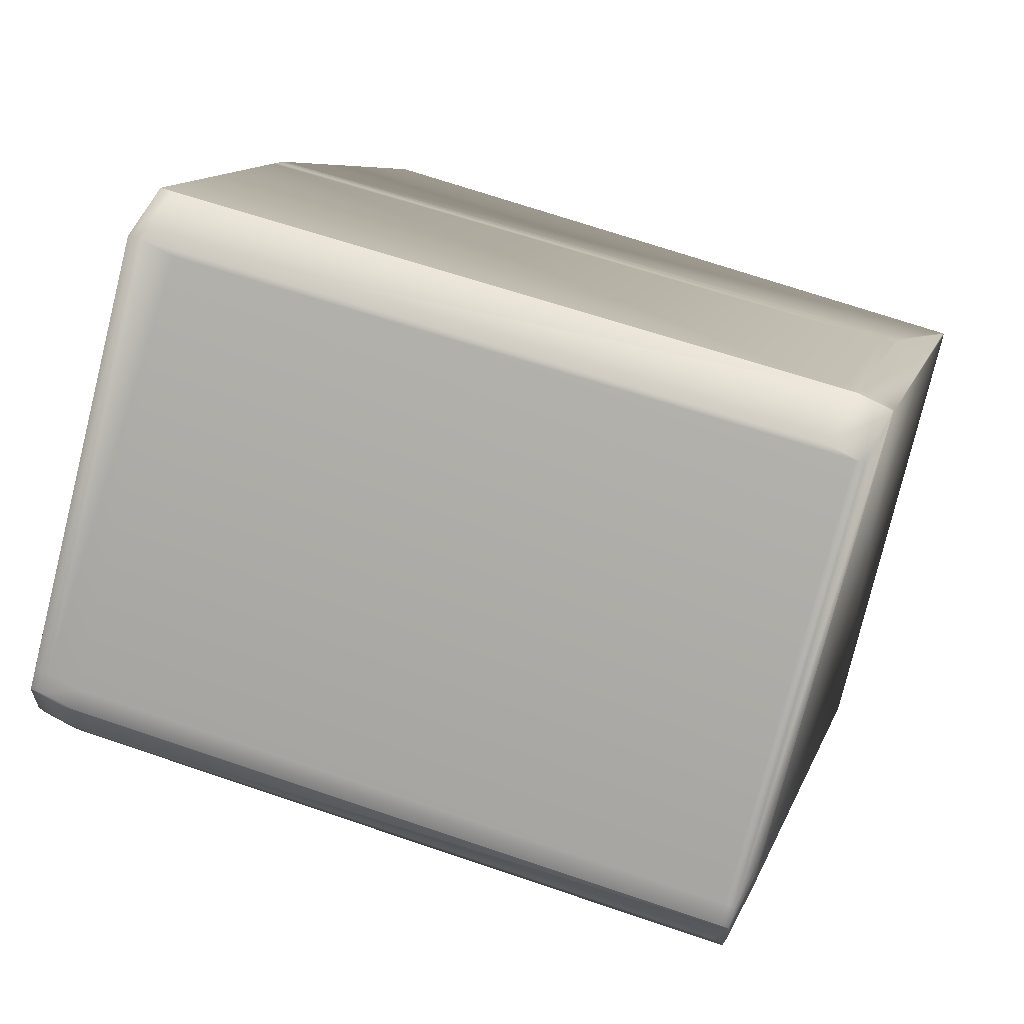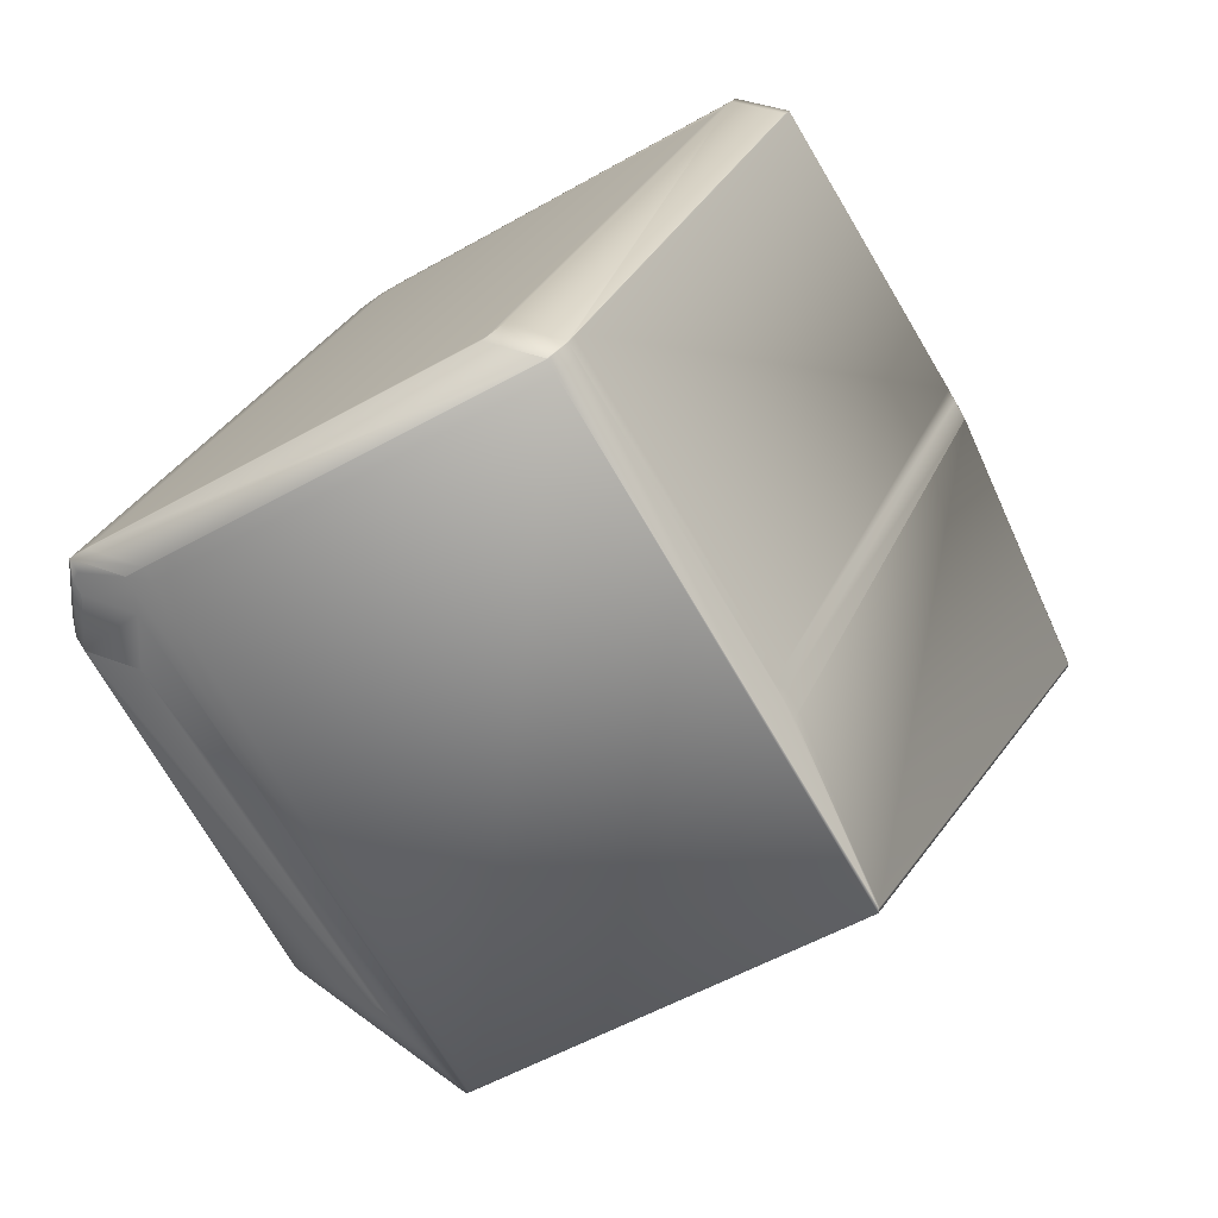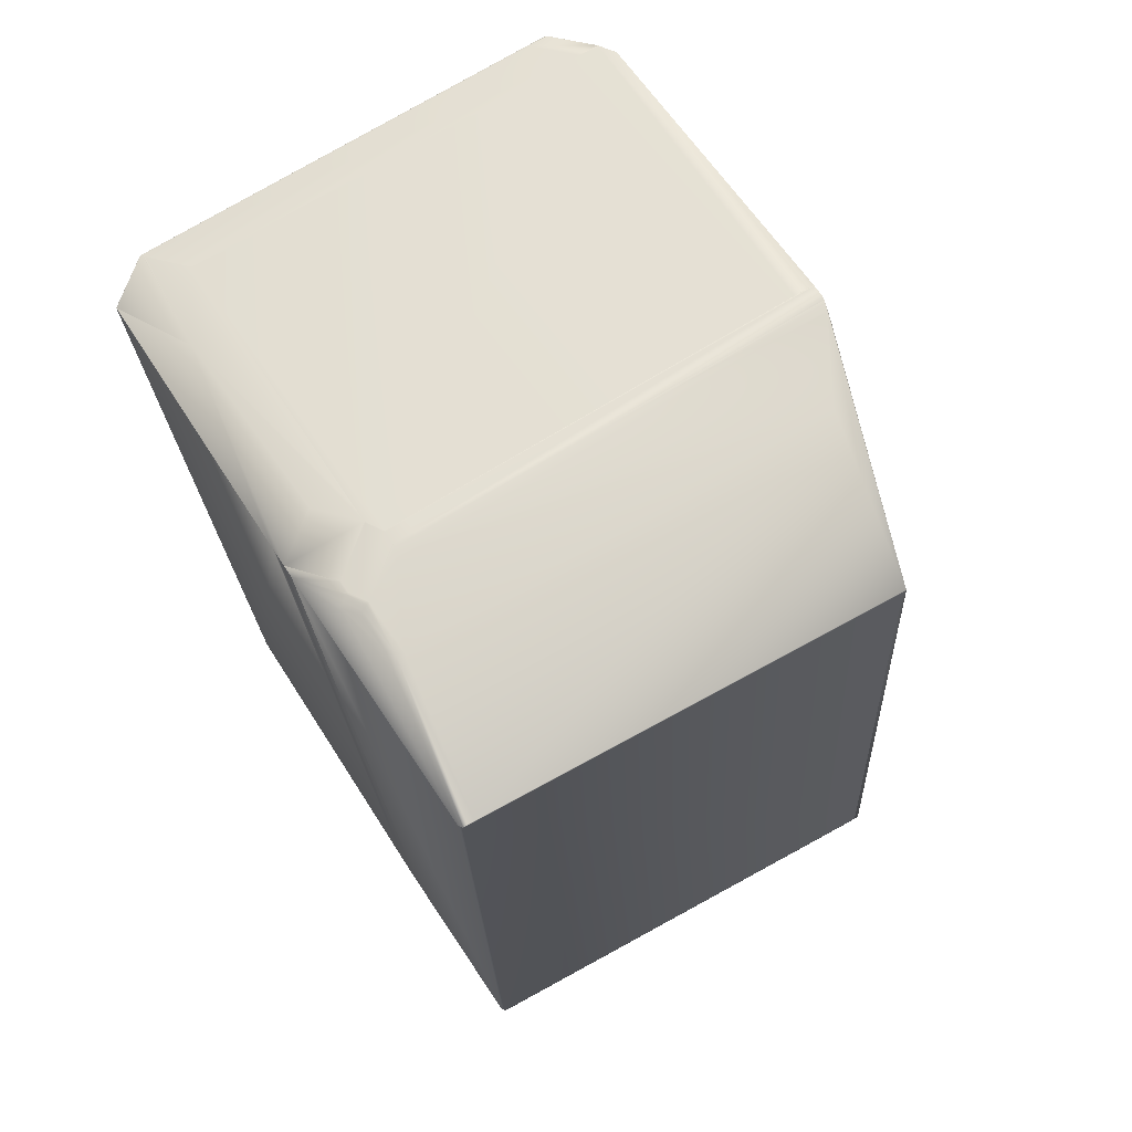
<metadata>
{"format":"obj","ext":"obj","renderer":"f3d","projection":"perspective","resolution":1024,"background":"white","views":[{"elev":11.2,"azim":-87.5,"up":"+Z"},{"elev":-62.1,"azim":-59.0,"up":"+Y"},{"elev":42.8,"azim":58.1,"up":"+Y"}]}
</metadata>
<code>
v 0.2999 0.7657 0.9122
v 0.2317 0.5753 0.8612
v 0.1864 0.5981 0.834
v 0.3 0.7659 0.9122
v 0.3001 0.7664 0.9124
v 0.2998 0.7653 0.9135
v 0.3001 0.766 0.9137
v 0.2316 0.5749 0.8625
v 0.06939 0.611 0.8554
v 0.2004 0.586 0.8516
v 0.1837 0.5992 0.8326
v 0.1852 0.5986 0.8333
v 0.1849 0.5988 0.8331
v 0.1846 0.5989 0.833
v 0.1844 0.599 0.8329
v 0.1839 0.5991 0.8326
v 0.08447 0.6122 0.8454
v 0.08447 0.6123 0.8453
v 0.3002 0.7666 0.9125
v 0.1841 0.5991 0.8327
v 0.1852 0.6033 0.8339
v 0.2149 0.5439 1
v 0.2165 0.5433 1
v 0.1659 0.5642 1.005
v 0.1571 0.5555 1
v 0.05527 0.5755 0.9995
v 0.1595 0.5655 1.005
v 0.2319 0.5756 0.8627
v 0.2314 0.5743 0.8648
v 0.06334 0.6113 0.8586
v 0.2177 0.5432 0.9996
v 0.2317 0.575 0.865
v 0.06289 0.6097 0.8651
v 0.2169 0.5432 1
v 0.218 0.5439 0.9998
v 0.2171 0.544 1
v 0.2168 0.544 1.001
v 0.3002 0.7662 0.9138
v 0.2865 0.7355 1.047
v 0.2864 0.7351 1.049
v 0.2533 0.7972 0.9061
v 0.2317 0.8111 0.8937
v 0.2311 0.8115 0.8935
v 0.2306 0.8118 0.8932
v 0.2301 0.8121 0.893
v 0.2297 0.8123 0.8928
v 0.2282 0.8132 0.8923
v 0.2278 0.8134 0.8921
v 0.2274 0.8136 0.8919
v 0.2251 0.8036 0.8874
v 0.2245 0.8039 0.8872
v 0.224 0.8011 0.8864
v 0.185 0.6034 0.8338
v 0.2863 0.7349 1.05
v 0.2435 0.7636 1.041
v 0.2432 0.7628 1.044
v 0.243 0.7622 1.046
v 0.2862 0.7344 1.051
v 0.3 0.7656 0.916
v 0.2999 0.7654 0.916
v 0.2861 0.7342 1.051
v 0.2858 0.7342 1.051
v 0.285 0.7343 1.052
v 0.2859 0.7345 1.051
v 0.2851 0.7346 1.052
v 0.2061 0.7692 1.059
v 0.1676 0.5713 1.007
v 0.1671 0.5684 1.006
v 0.2401 0.7624 1.048
v 0.2236 0.7669 1.053
v 0.2246 0.7662 1.053
v 0.2239 0.7667 1.053
v 0.0748 0.6207 0.8318
v 0.08127 0.6194 0.8318
v 0.1225 0.7922 1.048
v 0.08553 0.8003 1.044
v 0.08512 0.8003 1.044
v 0.08483 0.8003 1.044
v 0.08451 0.8003 1.044
v 0.08425 0.8002 1.044
v 0.09334 0.7917 1.059
v 0.1952 0.7716 1.059
v 0.08406 0.8002 1.045
v 0.09326 0.7917 1.059
v 0.09946 0.8012 1.035
v 0.09878 0.8013 1.035
v 0.2017 0.7704 1.059
v 0.192 0.7788 1.046
v 0.192 0.7788 1.046
v 0.207 0.7801 1.036
v 0.2006 0.7813 1.036
v 0.2218 0.7782 1.027
v 0.2223 0.7779 1.027
v 0.2219 0.7763 1.034
v 0.2273 0.7701 1.046
v 0.2279 0.7683 1.048
v 0.2277 0.7689 1.048
v 0.2277 0.7691 1.047
v 0.2277 0.7693 1.047
v 0.2276 0.7694 1.047
v 0.2275 0.7695 1.047
v 0.2275 0.7697 1.047
v 0.2274 0.7698 1.047
v 0.2273 0.77 1.046
v 0.2233 0.7671 1.053
v 0.2231 0.7674 1.052
v 0.2283 0.7675 1.049
v 0.2281 0.7679 1.049
v 0.228 0.7681 1.049
v 0.2227 0.7678 1.052
v 0.2224 0.7682 1.052
v 0.2222 0.7685 1.052
v 0.2221 0.7687 1.051
v 0.2214 0.7766 1.034
v 0.2219 0.7693 1.051
v 0.2194 0.7796 1.026
v 0.2205 0.779 1.027
v 0.2201 0.7792 1.026
v 0.22 0.7774 1.033
v 0.2218 0.7695 1.05
v 0.2216 0.7697 1.05
v 0.2196 0.7776 1.033
v 0.219 0.7779 1.033
v 0.2271 0.8137 0.8919
v 0.2268 0.8139 0.8918
v 0.2215 0.77 1.05
v 0.2214 0.7701 1.05
v 0.09862 0.8013 1.035
v 0.2191 0.7797 1.026
v 0.2187 0.7781 1.033
v 0.09263 0.8361 0.9034
v 0.09218 0.8344 0.9099
v 0.1067 0.8372 0.894
v 0.09216 0.8361 0.9036
v 0.1062 0.8355 0.9005
v 0.09171 0.8344 0.9102
v 0.2265 0.814 0.8917
v 0.2263 0.8141 0.8916
v 0.2186 0.7799 1.026
v 0.2182 0.7783 1.033
v 0.2242 0.804 0.8871
v 0.1849 0.6034 0.8337
v 0.224 0.8041 0.887
v 0.1845 0.6035 0.8337
v 0.08362 0.8001 1.045
v 0.0932 0.7917 1.059
v 0.09324 0.7917 1.059
v 0.0933 0.7917 1.059
v 0.08354 0.8001 1.045
v 0.2273 0.7698 1.046
v 0.2273 0.7699 1.046
v 0.2213 0.7702 1.05
v 0.092 0.836 0.9037
v 0.09155 0.8344 0.9102
v 0.08391 0.8002 1.045
v 0.08375 0.8002 1.045
v 0.1076 0.837 0.8941
v 0.1071 0.8353 0.9006
v 0.2207 0.8139 0.8981
v 0.1129 0.8368 0.8908
v 0.1069 0.8371 0.894
v 0.1064 0.8355 0.9005
v 0.2212 0.8155 0.8915
v 0.2131 0.7797 1.033
v 0.2236 0.8043 0.8869
v 0.2259 0.8143 0.8915
v 0.2183 0.7801 1.026
v 0.2178 0.7784 1.032
v 0.2078 0.7798 1.036
v 0.2076 0.7799 1.036
v 0.2168 0.7716 1.049
v 0.2134 0.7796 1.033
v 0.2229 0.7713 1.046
v 0.218 0.7783 1.033
v 0.1834 0.5993 0.8325
v 0.08114 0.6194 0.8318
v 0.2231 0.8014 0.8862
v 0.1844 0.6036 0.8336
v 0.09203 0.7875 1.057
v 0.05346 0.5896 1.005
v 0.09207 0.7875 1.057
v 0.08238 0.7958 1.044
v 0.05291 0.5868 1.004
v 0.05066 0.5768 0.9995
v 0.05298 0.5868 1.004
v 0.05353 0.5896 1.005
v 0.04388 0.598 0.9914
v 0.04333 0.5951 0.9906
v 0.2169 0.7714 1.05
v 0.2213 0.7703 1.049
v 0.2169 0.7715 1.049
v 0.2018 0.7704 1.059
v 0.08974 0.826 0.8991
v 0.09183 0.836 0.9038
v 0.1044 0.8272 0.8894
v 0.09137 0.8344 0.9104
v 0.2074 0.78 1.036
v 0.05073 0.5768 0.9996
v 0.04109 0.5851 0.986
v 0.08858 0.8218 0.8979
v 0.05001 0.6239 0.8454
v 0.08841 0.8218 0.8981
v 0.08958 0.826 0.8992
v 0.1033 0.823 0.8882
v 0.04946 0.6211 0.8447
v 0.05548 0.6208 0.8415
v 0.06424 0.6222 0.8349
v 0.05536 0.6207 0.8417
v 0.04932 0.6211 0.8448
v 0.07028 0.6219 0.8318
v 0.04988 0.6239 0.8456
v 0.06479 0.6251 0.8357
v 0.09213 0.7874 1.057
v 0.05307 0.5867 1.004
v 0.05362 0.5895 1.005
v 0.2212 0.7704 1.049
v 0.2169 0.7716 1.049
v 0.0917 0.836 0.904
v 0.09124 0.8343 0.9105
v 0.2215 0.8154 0.8916
v 0.2139 0.7813 1.026
v 0.2257 0.8143 0.8915
v 0.2213 0.8155 0.8916
v 0.2137 0.7813 1.026
v 0.2132 0.7797 1.033
v 0.2234 0.8043 0.8869
v 0.2072 0.78 1.036
v 0.05881 0.6126 0.8586
v 0.05836 0.6109 0.8652
v 0.04916 0.621 0.8451
v 0.0589 0.6126 0.8586
v 0.0487 0.6193 0.8516
v 0.05844 0.6109 0.8652
v 0.05082 0.5767 0.9996
v 0.08828 0.8217 0.8982
v 0.08945 0.826 0.8994
v 0.05526 0.6207 0.8418
v 0.04922 0.621 0.845
v 0.04977 0.6238 0.8457
v 0.1832 0.5994 0.8325
v 0.2229 0.8015 0.8862
v 0.09218 0.7874 1.057
v 0.05369 0.5895 1.005
v 0.05314 0.5867 1.004
v 0.155 0.5667 1.005
v 0.1594 0.5655 1.005
v 0.1606 0.5697 1.006
v 0.1562 0.5709 1.006
v 0.1659 0.5642 1.005
v 0.05752 0.5855 1.004
v 0.09335 0.7916 1.059
v 0.1567 0.5737 1.007
v 0.1996 0.7704 1.059
v 0.05485 0.5938 1.006
v 0.1611 0.5726 1.007
v 0.0543 0.5909 1.005
v 0.2061 0.7692 1.059
v 0.1676 0.5713 1.007
v 0.167 0.5685 1.006
v 0.2212 0.7704 1.049
v 0.08937 0.8259 0.8995
v 0.09162 0.8359 0.9041
v 0.09116 0.8343 0.9107
v 0.1194 0.8355 0.8908
v 0.1192 0.8356 0.8908
v 0.1127 0.8368 0.8908
v 0.2255 0.8144 0.8915
v 0.2135 0.7814 1.026
v 0.2233 0.8044 0.8869
v 0.05896 0.6125 0.8586
v 0.05851 0.6109 0.8652
v 0.05089 0.5767 0.9996
v 0.08821 0.8217 0.8983
v 0.05964 0.6195 0.8418
v 0.0552 0.6206 0.8419
v 0.04971 0.6238 0.8458
v 0.05958 0.6194 0.8419
v 0.07466 0.6207 0.8318
v 0.1831 0.5994 0.8325
v 0.1842 0.6037 0.8336
v 0.2227 0.8015 0.8861
v 0.09045 0.8317 0.9029
v 0.09 0.83 0.9095
v 0.08775 0.82 0.9049
v 0.08013 0.7859 1.039
v 0.04164 0.588 0.9868
v 0.117 0.8256 0.8862
v 0.1105 0.8268 0.8862
v 0.2189 0.8056 0.887
v 0.05354 0.6198 0.845
v 0.04925 0.6221 0.8524
v 0.1093 0.8226 0.8851
v 0.1088 0.8198 0.8843
v 0.1027 0.8201 0.8875
v 0.1158 0.8214 0.8851
v 0.1153 0.8185 0.8843
v 0.07676 0.6206 0.8318
v 0.1202 0.8202 0.885
v 0.1213 0.8244 0.8862
v 0.1196 0.8173 0.8843
v 0.2221 0.8001 0.8858
v 0.2216 0.7973 0.885
f 1 2 3
f 1 4 5
f 1 6 2
f 1 5 7
f 1 7 6
f 1 3 4
f 2 6 8
f 2 8 9
f 2 10 11
f 2 12 3
f 2 13 12
f 2 14 13
f 2 15 14
f 2 16 15
f 2 11 16
f 2 17 18
f 2 9 17
f 2 18 10
f 4 19 5
f 4 3 12
f 4 12 13
f 4 13 14
f 4 14 15
f 4 15 20
f 4 20 21
f 4 21 19
f 22 23 24
f 22 25 26
f 22 27 25
f 22 24 27
f 22 26 23
f 6 7 28
f 6 28 8
f 8 29 30
f 8 28 29
f 8 30 9
f 29 31 26
f 29 28 32
f 29 32 31
f 29 33 30
f 29 26 33
f 31 34 26
f 31 32 35
f 31 35 36
f 31 36 34
f 34 23 26
f 34 36 23
f 23 36 37
f 23 37 24
f 5 19 38
f 5 38 7
f 19 39 40
f 19 40 38
f 19 41 39
f 19 42 41
f 19 43 42
f 19 44 43
f 19 45 44
f 19 46 45
f 19 47 46
f 19 48 47
f 19 49 48
f 19 50 49
f 19 51 50
f 19 52 51
f 19 21 53
f 19 53 52
f 39 54 40
f 39 41 55
f 39 55 56
f 39 56 57
f 39 57 54
f 54 58 40
f 54 57 58
f 7 38 59
f 7 60 28
f 7 59 60
f 28 60 32
f 38 40 59
f 40 58 59
f 60 61 32
f 60 59 58
f 60 58 61
f 32 61 35
f 61 62 63
f 61 58 62
f 61 36 35
f 61 63 36
f 62 58 64
f 62 64 65
f 62 65 63
f 58 57 64
f 64 57 65
f 36 63 37
f 63 65 66
f 63 66 37
f 37 66 67
f 37 67 68
f 37 68 24
f 65 57 69
f 65 69 70
f 65 71 66
f 65 72 71
f 65 70 72
f 10 73 74
f 10 74 11
f 10 18 73
f 75 76 77
f 75 77 78
f 75 78 79
f 75 79 80
f 75 81 82
f 75 80 83
f 75 84 81
f 75 83 84
f 75 85 86
f 75 82 87
f 75 87 88
f 75 89 90
f 75 86 76
f 75 88 89
f 75 91 85
f 75 90 91
f 41 42 43
f 41 43 44
f 41 44 45
f 41 45 92
f 41 93 94
f 41 94 55
f 41 92 93
f 55 94 56
f 56 94 95
f 56 95 57
f 57 96 69
f 57 97 96
f 57 98 97
f 57 99 98
f 57 100 99
f 57 101 100
f 57 102 101
f 57 103 102
f 57 104 103
f 57 95 104
f 69 105 70
f 69 106 105
f 69 107 106
f 69 108 107
f 69 109 108
f 69 96 109
f 71 72 66
f 72 70 66
f 70 105 66
f 105 106 66
f 106 107 110
f 106 110 66
f 107 108 110
f 110 108 109
f 110 111 66
f 110 109 111
f 111 109 112
f 111 112 66
f 109 96 112
f 112 96 113
f 112 113 66
f 45 46 92
f 93 92 114
f 93 114 94
f 94 114 95
f 96 97 113
f 113 97 115
f 113 115 66
f 46 47 116
f 46 117 92
f 46 118 117
f 46 116 118
f 92 117 119
f 92 119 114
f 114 119 95
f 97 98 115
f 115 98 100
f 115 120 121
f 115 100 120
f 115 121 66
f 47 48 116
f 117 118 122
f 117 122 119
f 119 122 123
f 119 123 95
f 98 99 100
f 120 100 121
f 76 78 77
f 76 86 78
f 48 49 124
f 48 124 116
f 118 116 123
f 118 123 122
f 49 50 51
f 49 125 124
f 49 51 125
f 100 101 102
f 100 102 103
f 100 103 121
f 121 126 127
f 121 103 126
f 121 127 66
f 78 86 128
f 78 128 79
f 124 125 129
f 124 129 116
f 116 129 130
f 116 130 123
f 123 130 95
f 15 16 20
f 131 132 133
f 131 134 132
f 131 133 134
f 132 79 135
f 132 134 136
f 132 136 79
f 132 135 133
f 79 136 83
f 79 83 80
f 79 128 135
f 125 51 137
f 125 137 138
f 125 138 139
f 125 139 129
f 129 139 140
f 129 140 130
f 130 140 95
f 20 16 21
f 51 52 53
f 51 141 137
f 51 53 142
f 51 142 141
f 21 16 53
f 81 84 82
f 126 103 127
f 137 141 143
f 137 143 138
f 16 11 53
f 141 142 144
f 141 144 143
f 53 11 142
f 84 83 145
f 84 146 147
f 84 147 148
f 84 148 82
f 84 145 149
f 84 149 146
f 103 150 127
f 103 151 150
f 103 104 151
f 127 150 152
f 127 152 66
f 134 153 136
f 134 133 153
f 136 153 154
f 136 154 83
f 83 154 155
f 83 155 156
f 83 156 145
f 157 158 159
f 157 160 161
f 157 161 162
f 157 162 158
f 157 163 160
f 157 159 163
f 158 85 164
f 158 162 86
f 158 86 85
f 158 164 159
f 85 91 90
f 85 90 164
f 138 143 165
f 138 166 167
f 138 167 139
f 138 165 166
f 139 167 168
f 139 168 140
f 169 170 171
f 169 172 170
f 169 173 172
f 169 171 173
f 140 174 95
f 140 168 174
f 11 175 142
f 11 74 176
f 11 176 175
f 143 177 165
f 143 144 178
f 143 178 177
f 142 175 144
f 179 180 181
f 179 146 149
f 179 181 147
f 179 147 146
f 179 182 180
f 179 149 182
f 180 183 181
f 180 182 183
f 183 184 185
f 183 186 181
f 183 185 186
f 183 182 187
f 183 187 188
f 183 188 184
f 189 152 190
f 189 191 192
f 189 190 191
f 189 192 66
f 189 66 152
f 150 151 152
f 152 151 190
f 153 193 194
f 153 194 154
f 153 133 195
f 153 195 193
f 154 194 196
f 154 196 155
f 155 196 156
f 170 172 197
f 170 197 171
f 174 168 95
f 184 198 185
f 184 188 199
f 184 199 198
f 200 201 202
f 200 193 195
f 200 202 203
f 200 203 193
f 200 204 201
f 200 195 204
f 201 205 202
f 201 204 205
f 206 205 207
f 206 208 209
f 206 209 205
f 206 210 208
f 206 207 210
f 205 211 202
f 205 209 211
f 205 204 212
f 205 212 207
f 193 203 194
f 181 186 213
f 181 213 148
f 181 148 147
f 186 185 213
f 185 198 214
f 185 215 213
f 185 214 215
f 191 190 216
f 191 87 192
f 191 217 87
f 191 216 217
f 151 104 190
f 190 104 216
f 194 203 218
f 194 218 196
f 196 218 219
f 196 219 156
f 156 219 145
f 220 221 167
f 220 166 222
f 220 167 166
f 220 223 224
f 220 224 221
f 220 222 223
f 221 172 168
f 221 168 167
f 221 224 225
f 221 225 172
f 166 165 226
f 166 226 222
f 172 225 197
f 172 173 95
f 172 95 168
f 197 225 227
f 197 227 171
f 228 229 230
f 228 231 229
f 228 230 231
f 229 198 232
f 229 231 233
f 229 233 198
f 229 232 230
f 198 233 234
f 198 234 214
f 198 199 232
f 202 211 235
f 202 235 236
f 202 236 203
f 211 209 235
f 208 237 238
f 208 238 209
f 208 210 237
f 209 239 235
f 209 238 239
f 203 236 218
f 175 240 144
f 175 176 240
f 165 177 178
f 165 241 226
f 165 178 241
f 144 240 178
f 213 215 242
f 213 242 148
f 215 214 243
f 215 243 242
f 214 234 244
f 214 244 243
f 245 246 247
f 245 248 244
f 245 247 248
f 245 244 246
f 246 249 247
f 246 244 250
f 246 250 27
f 246 27 249
f 148 242 251
f 148 251 82
f 82 252 253
f 82 253 87
f 82 251 254
f 82 254 252
f 252 248 255
f 252 255 253
f 252 254 256
f 252 256 248
f 248 247 255
f 248 256 244
f 253 255 257
f 253 257 87
f 255 247 258
f 255 258 257
f 247 249 259
f 247 259 258
f 249 27 24
f 249 24 259
f 87 257 66
f 87 217 90
f 87 89 88
f 87 66 192
f 87 90 89
f 257 258 67
f 257 67 66
f 258 259 68
f 258 68 67
f 259 24 68
f 217 216 260
f 217 227 90
f 217 171 227
f 217 260 171
f 104 95 216
f 216 95 260
f 218 236 261
f 218 262 219
f 218 261 262
f 219 262 263
f 219 263 145
f 145 263 149
f 160 264 265
f 160 266 161
f 160 265 266
f 160 163 264
f 161 266 133
f 161 133 135
f 161 135 162
f 162 135 128
f 162 128 86
f 264 163 265
f 223 222 267
f 223 163 268
f 223 268 224
f 223 267 163
f 224 268 164
f 224 164 225
f 222 226 269
f 222 269 267
f 225 164 227
f 227 164 90
f 231 270 233
f 231 230 270
f 233 270 271
f 233 271 234
f 234 271 272
f 234 272 244
f 25 250 26
f 25 27 250
f 17 9 18
f 235 239 273
f 235 273 261
f 235 261 236
f 239 238 273
f 237 274 275
f 237 275 230
f 237 230 238
f 237 210 274
f 238 276 273
f 238 230 276
f 274 277 275
f 274 210 278
f 274 278 277
f 73 18 278
f 73 278 74
f 74 278 176
f 240 176 279
f 240 279 178
f 226 241 280
f 226 281 269
f 226 280 281
f 241 178 280
f 178 279 280
f 242 243 254
f 242 254 251
f 243 244 256
f 243 256 254
f 244 272 250
f 250 272 26
f 173 171 260
f 173 260 95
f 282 283 263
f 282 262 261
f 282 263 262
f 282 273 284
f 282 284 283
f 282 261 273
f 283 182 263
f 283 284 285
f 283 285 182
f 182 149 263
f 182 285 187
f 187 285 286
f 187 286 188
f 188 286 199
f 266 265 287
f 266 288 195
f 266 195 133
f 266 287 288
f 265 163 289
f 265 289 287
f 163 267 289
f 163 159 164
f 163 164 268
f 267 269 289
f 270 30 33
f 270 33 271
f 270 230 290
f 270 290 30
f 9 30 277
f 9 277 278
f 9 278 18
f 30 290 277
f 271 33 272
f 272 33 26
f 273 276 291
f 273 291 284
f 276 230 232
f 276 232 291
f 275 277 290
f 275 290 230
f 284 291 285
f 291 286 285
f 291 232 199
f 291 199 286
f 292 204 195
f 292 293 294
f 292 294 204
f 292 288 295
f 292 195 288
f 292 295 293
f 204 294 212
f 212 294 207
f 293 210 207
f 293 207 294
f 293 295 296
f 293 296 210
f 210 296 297
f 210 297 278
f 278 297 176
f 288 287 295
f 295 298 296
f 295 287 299
f 295 299 298
f 296 298 300
f 296 300 297
f 297 300 176
f 298 301 300
f 298 299 301
f 301 302 300
f 301 299 269
f 301 269 281
f 301 281 302
f 300 302 176
f 176 302 279
f 302 281 280
f 302 280 279
f 287 289 299
f 289 269 299

</code>
